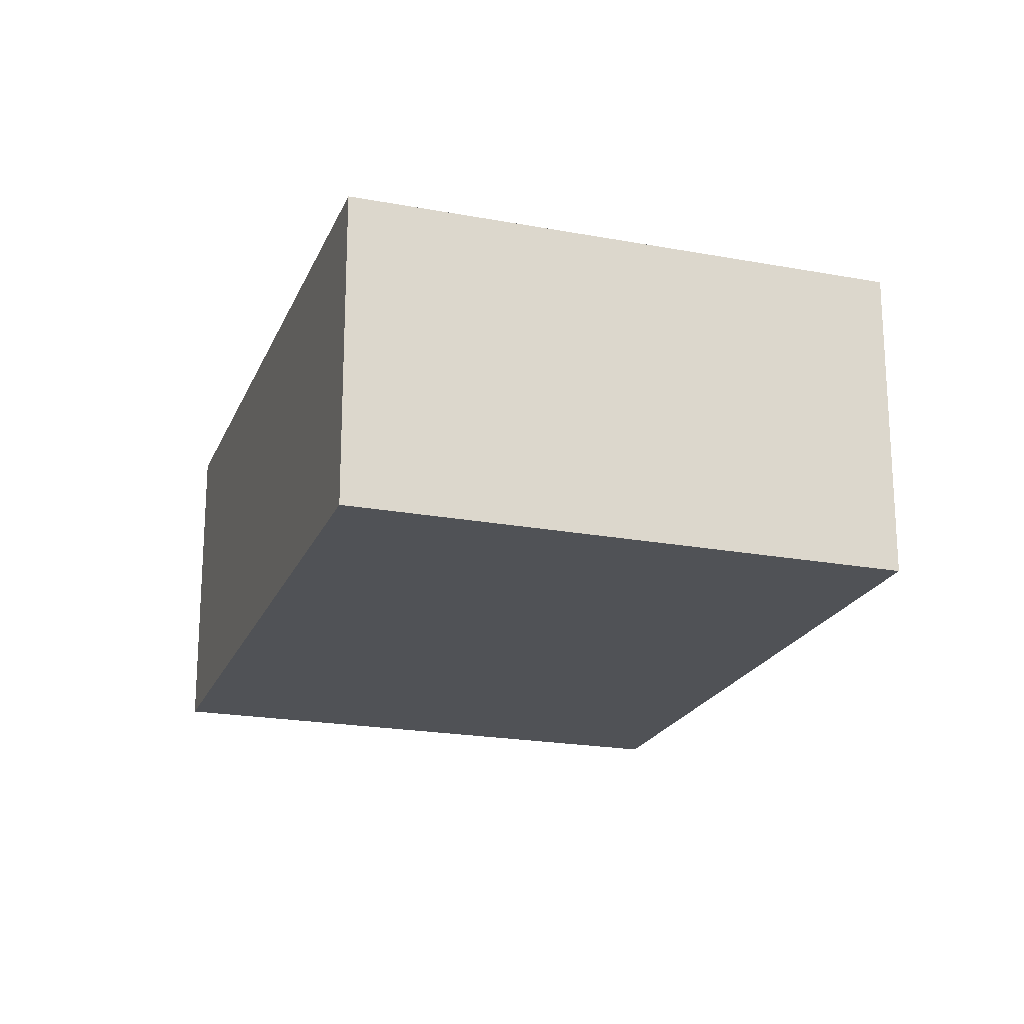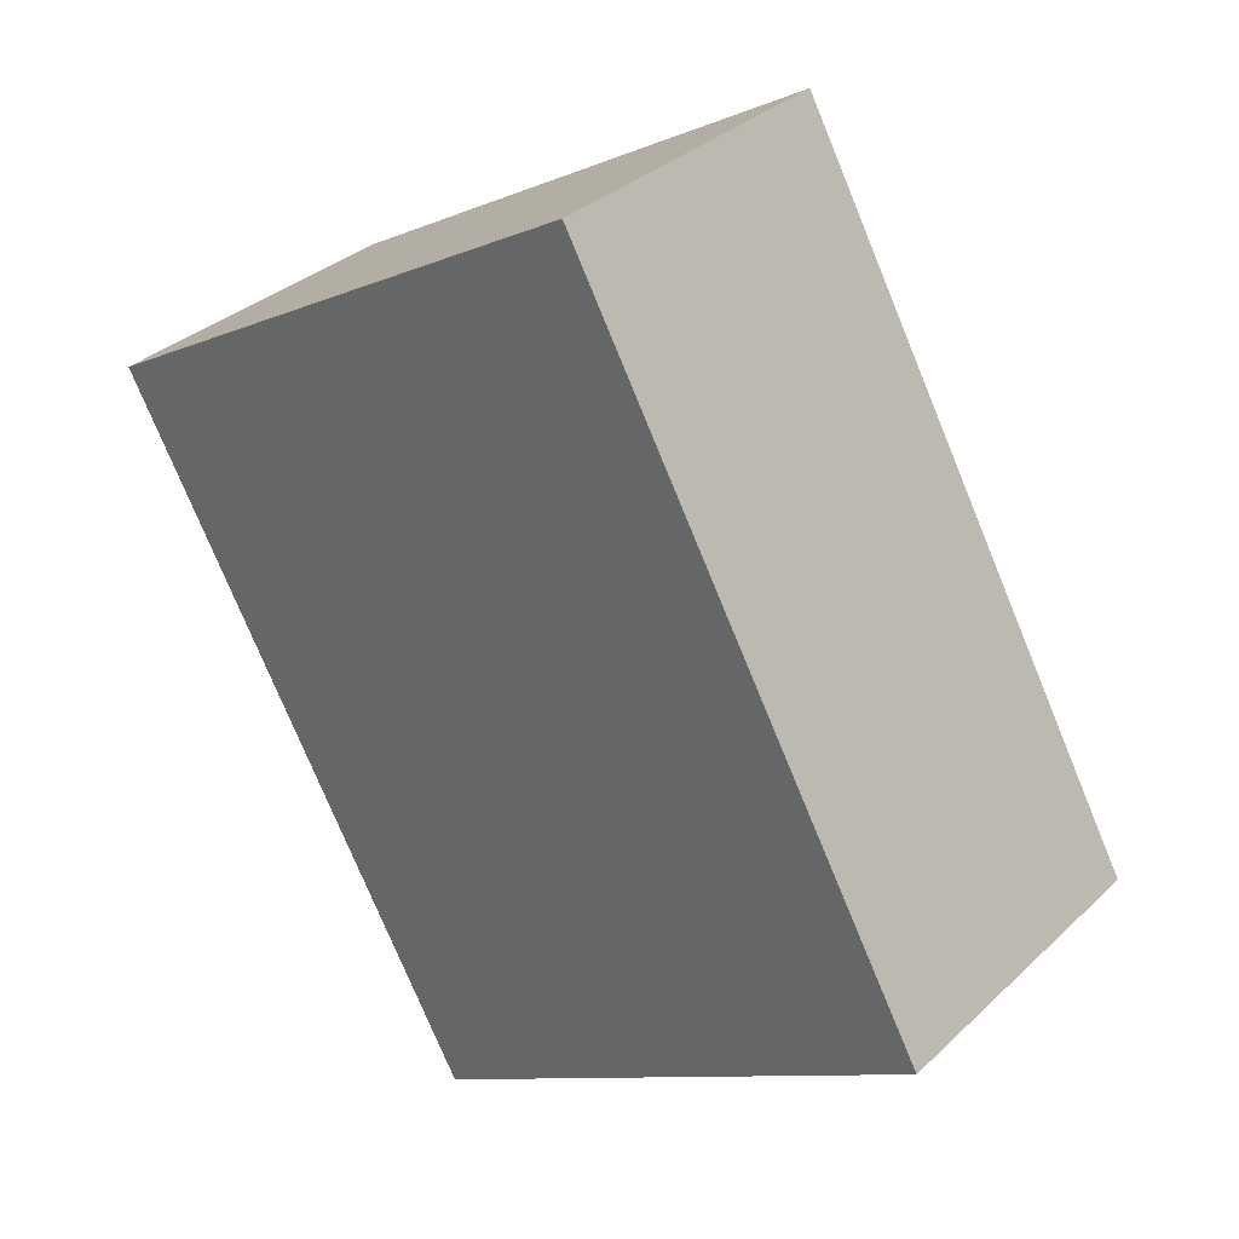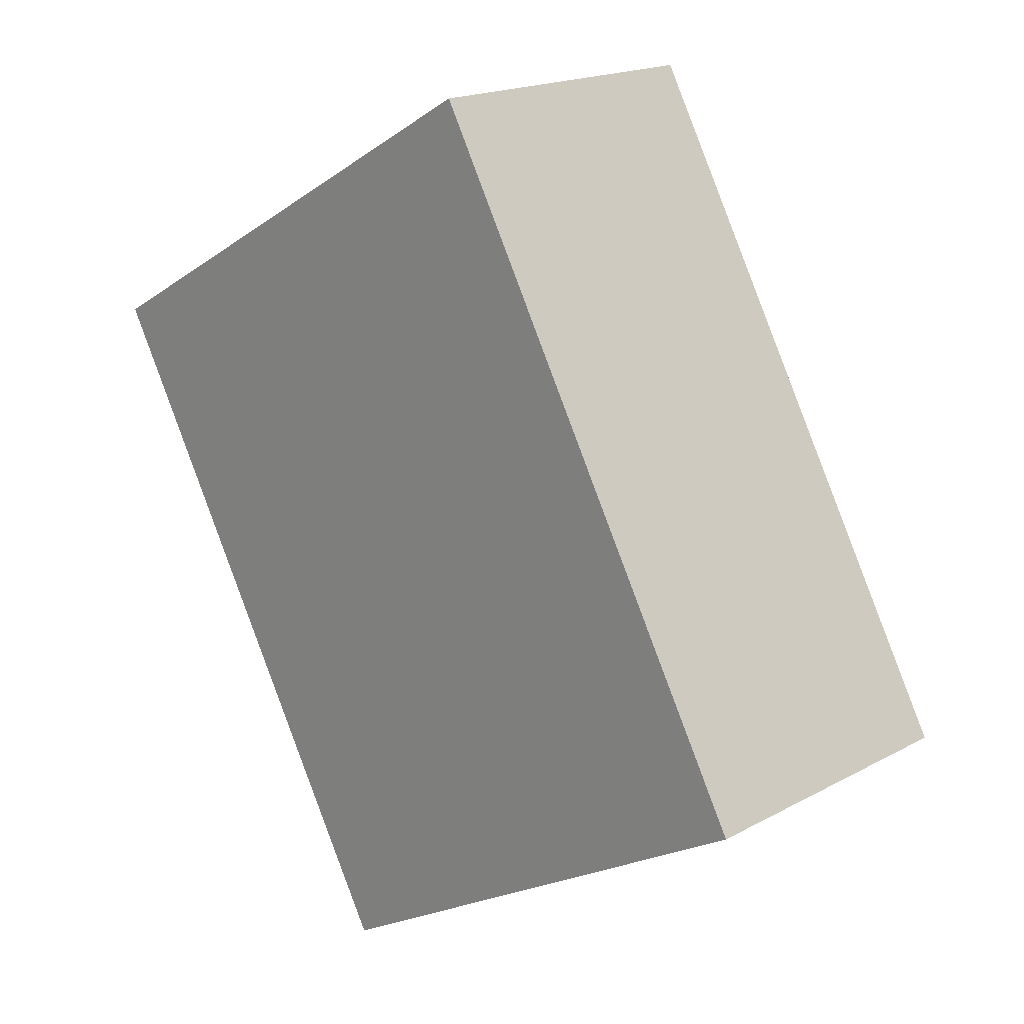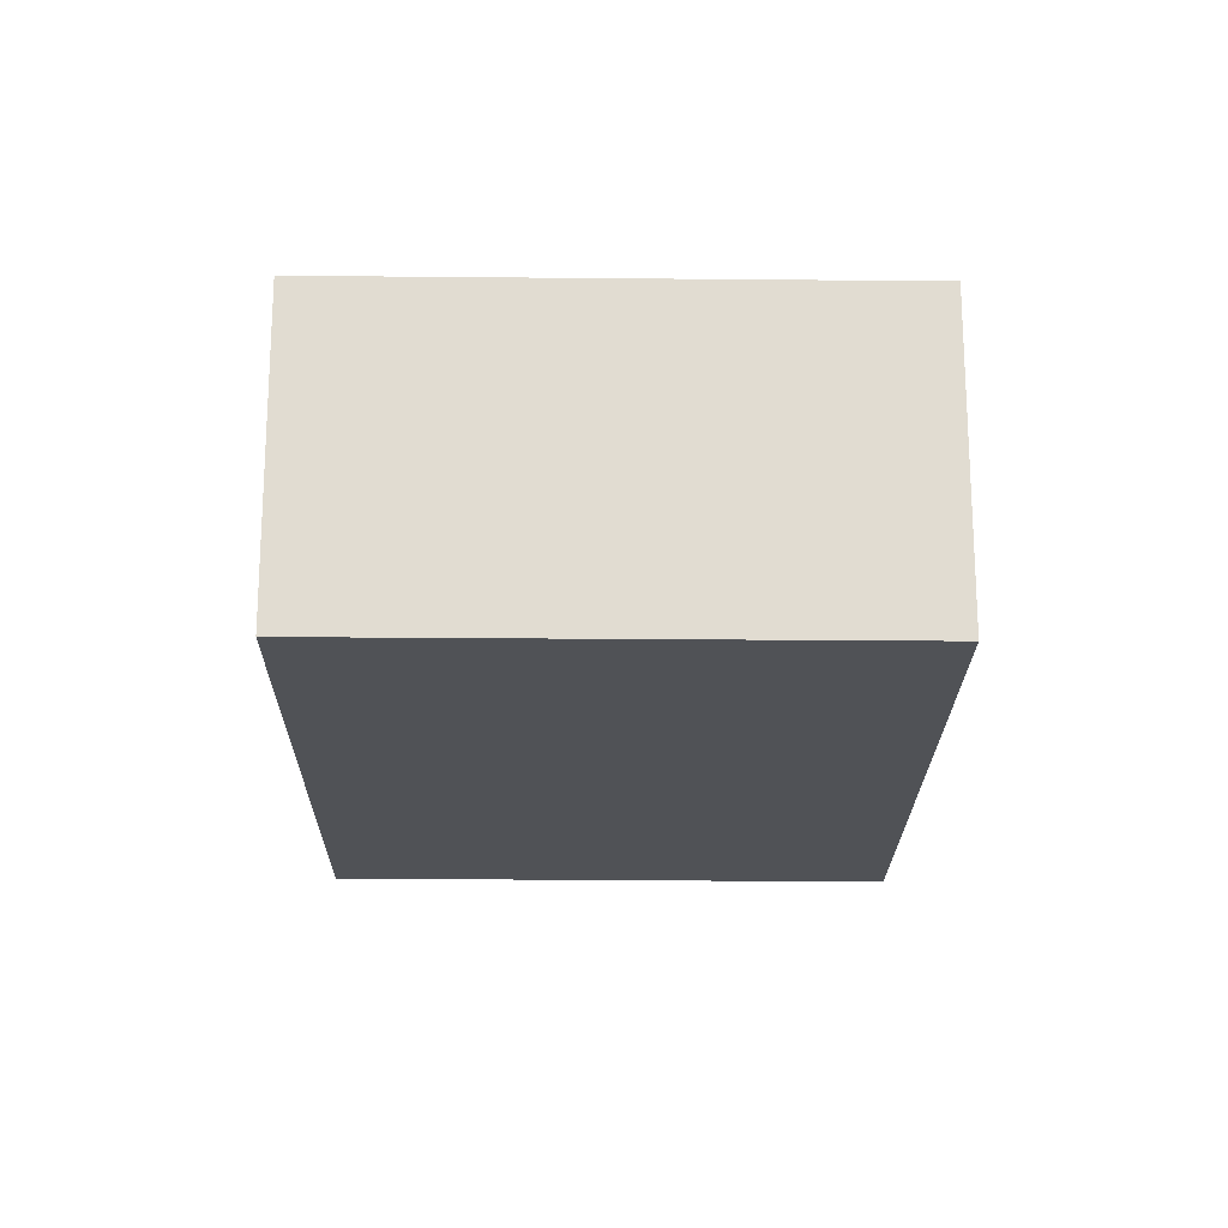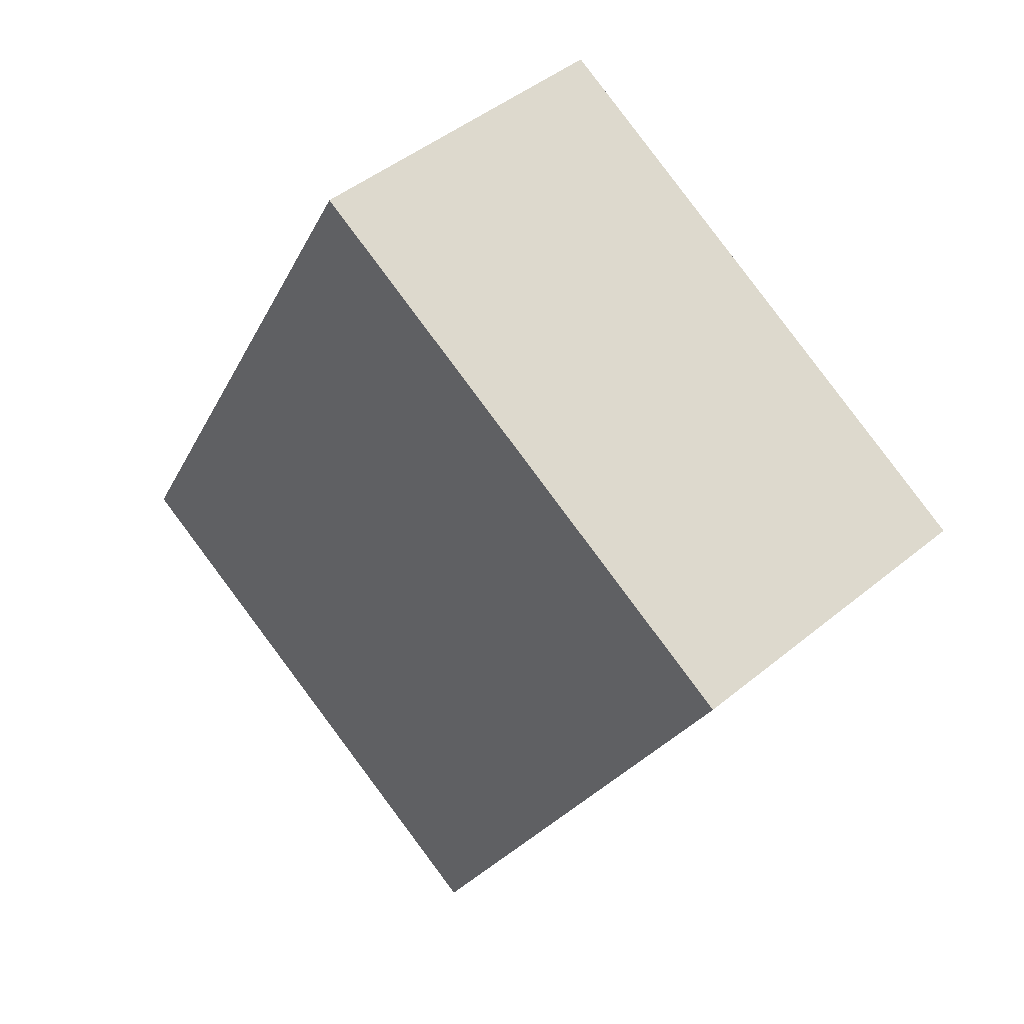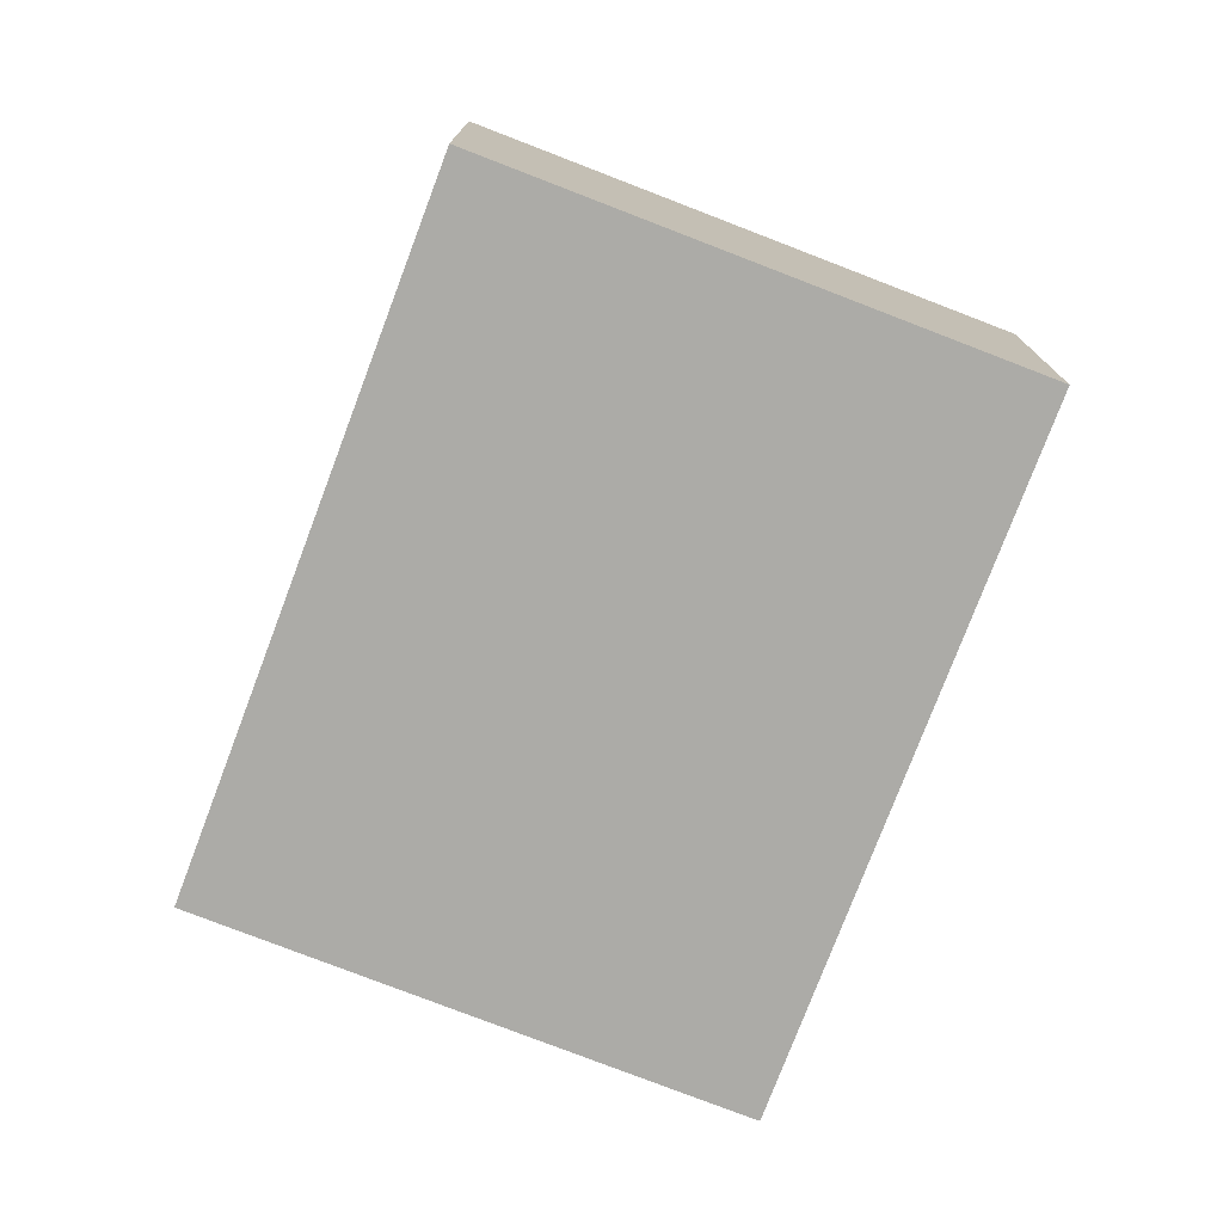
<metadata>
{"format":"obj","ext":"obj","renderer":"f3d","projection":"perspective","resolution":1024,"background":"white","views":[{"elev":-20.8,"azim":11.0,"up":"+Y"},{"elev":32.7,"azim":-141.9,"up":"+Z"},{"elev":18.4,"azim":-136.2,"up":"+Z"},{"elev":-20.7,"azim":-151.6,"up":"+Y"},{"elev":45.5,"azim":46.5,"up":"+Z"},{"elev":-76.2,"azim":-171.7,"up":"+Y"}]}
</metadata>
<code>
v  0 2.58 1.58e-16
v  6.881 2.58 2.893
v  4.015 2.58 -2.263
v  2.863 2.58 5.187
v  3.207 2.58 4.991
v  6.881 -1.771e-16 2.893
v  4.015 1.386e-16 -2.263
v  0 0 0
v  2.863 -3.176e-16 5.187
v  3.207 -3.056e-16 4.991
g defaultobject
f 1 2 3
f 2 1 4
f 2 4 5
f 6 3 2
f 3 6 7
f 7 1 3
f 1 7 8
f 8 4 1
f 4 8 9
f 5 6 2
f 6 5 4
f 6 4 10
f 10 4 9
f 6 8 7
f 8 6 10
f 8 10 9

</code>
